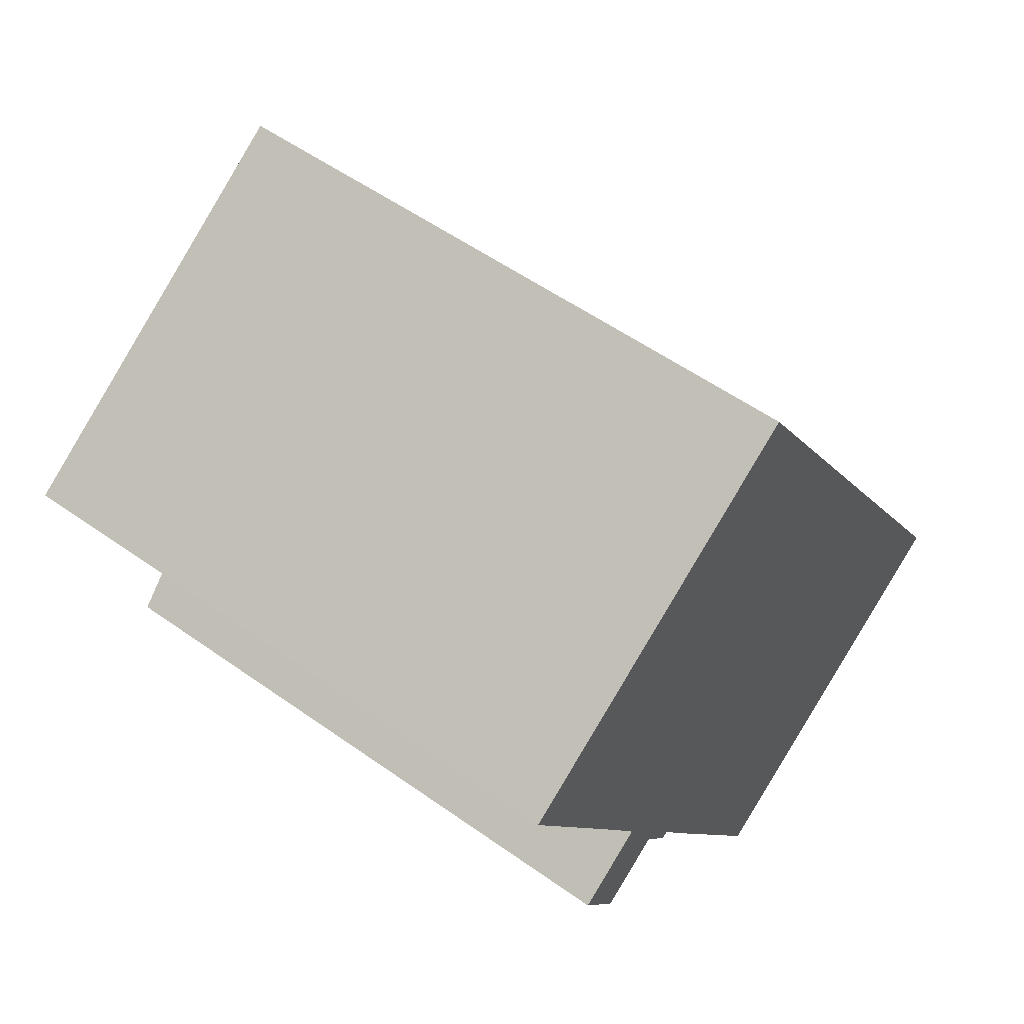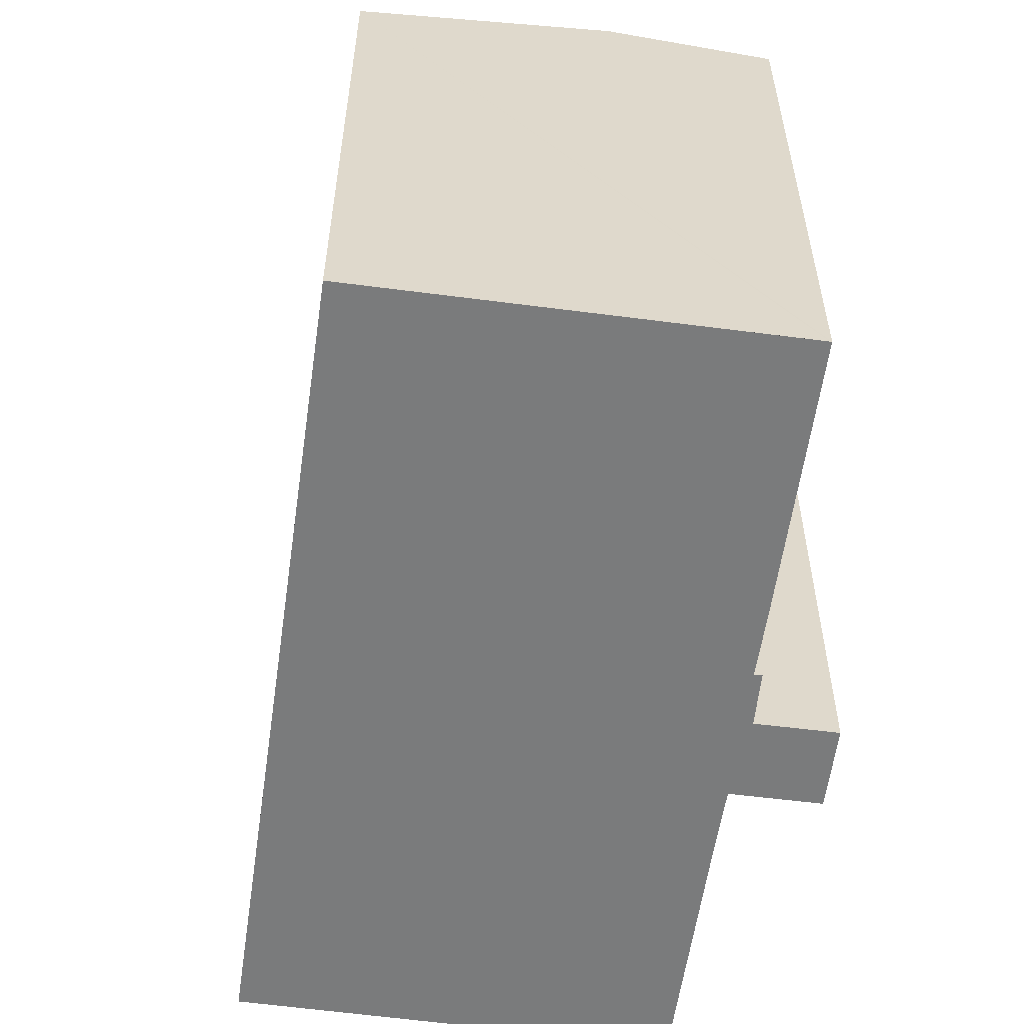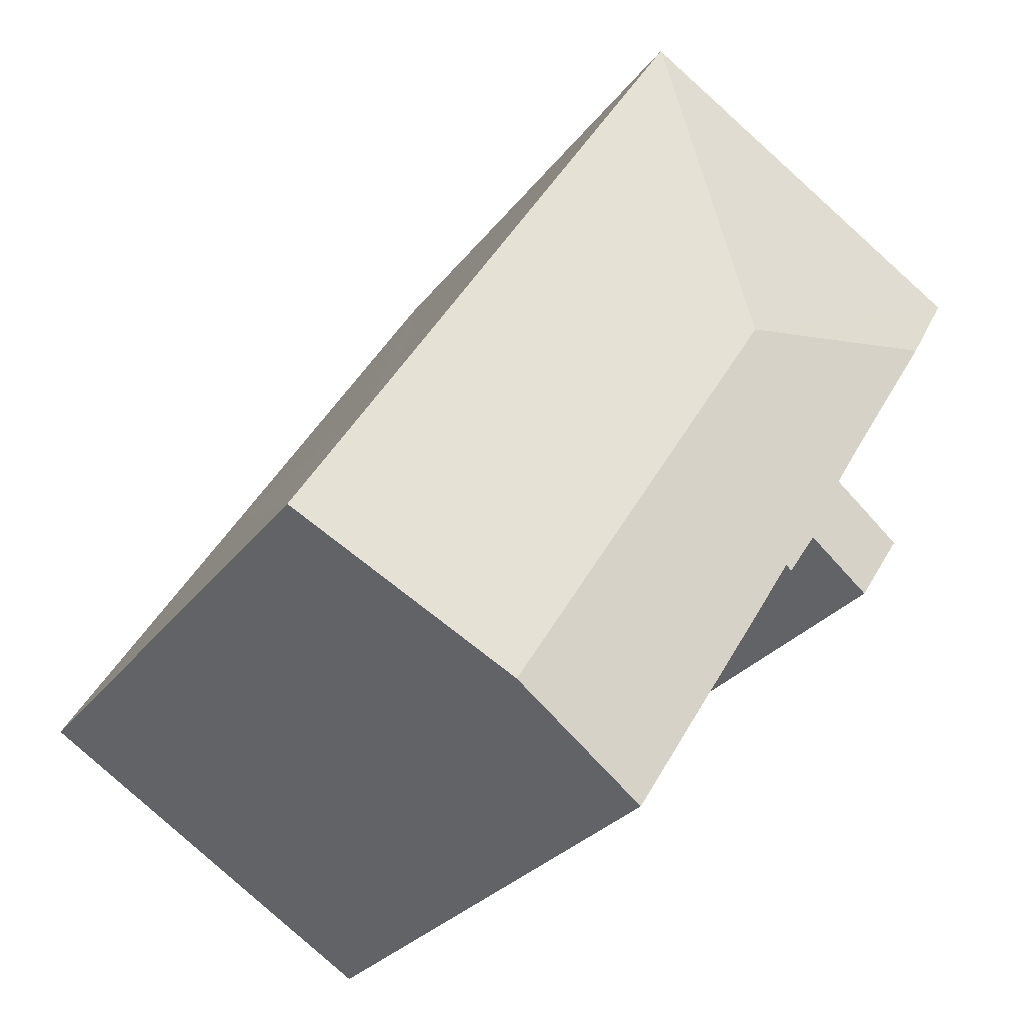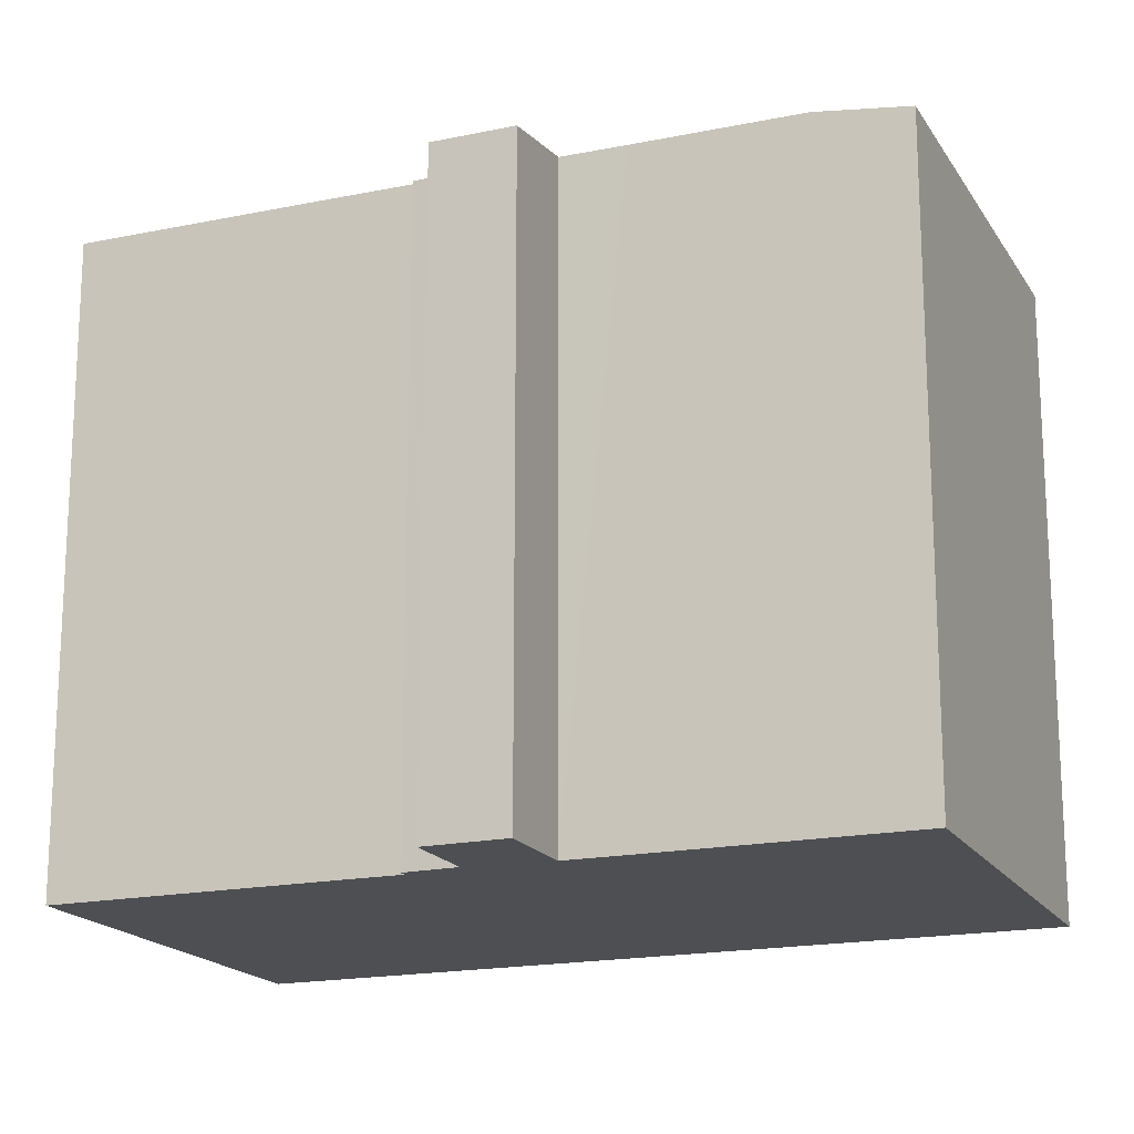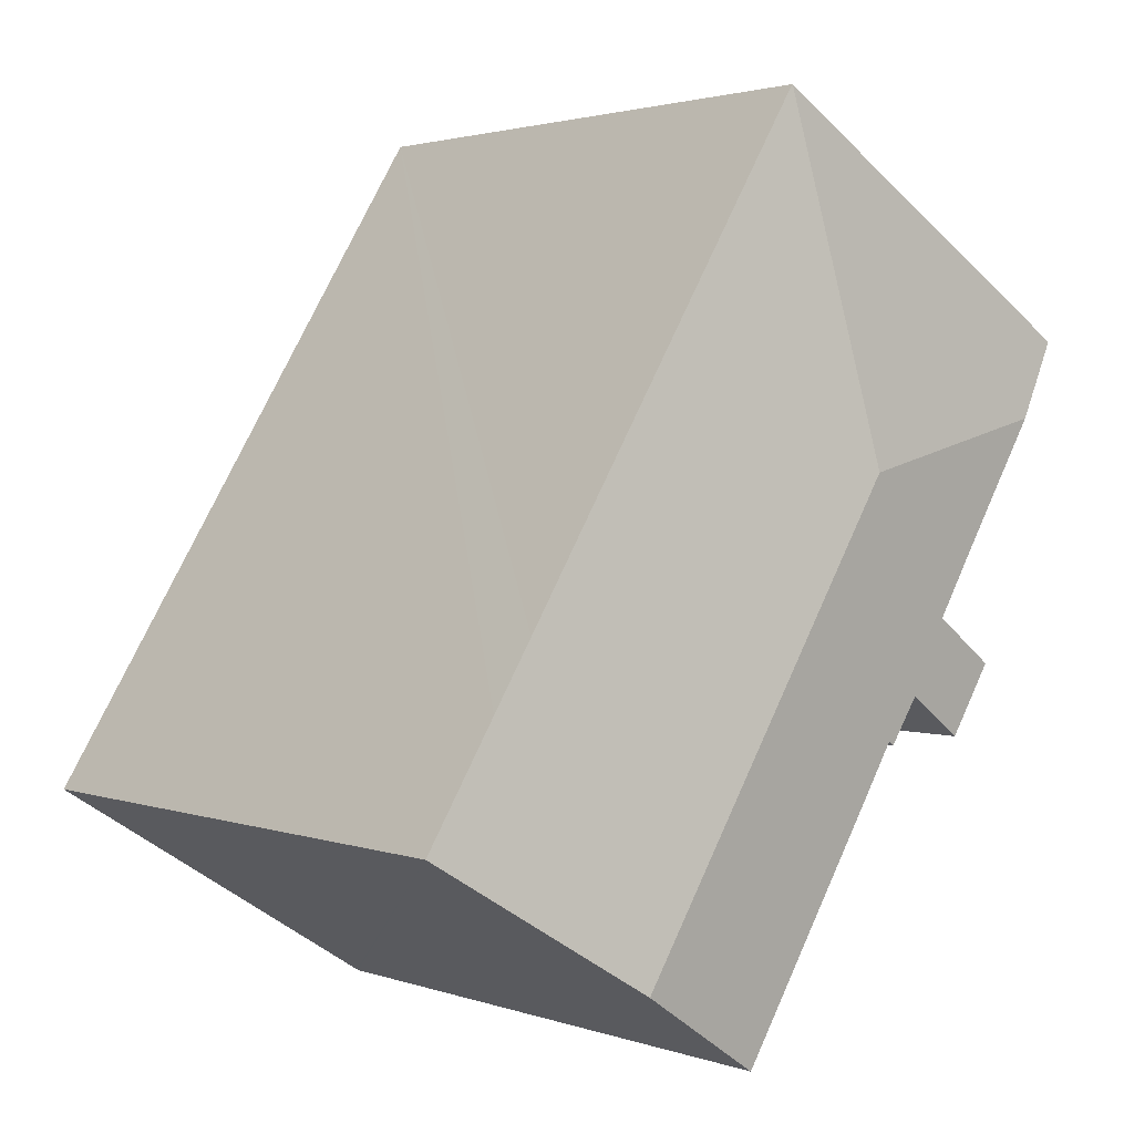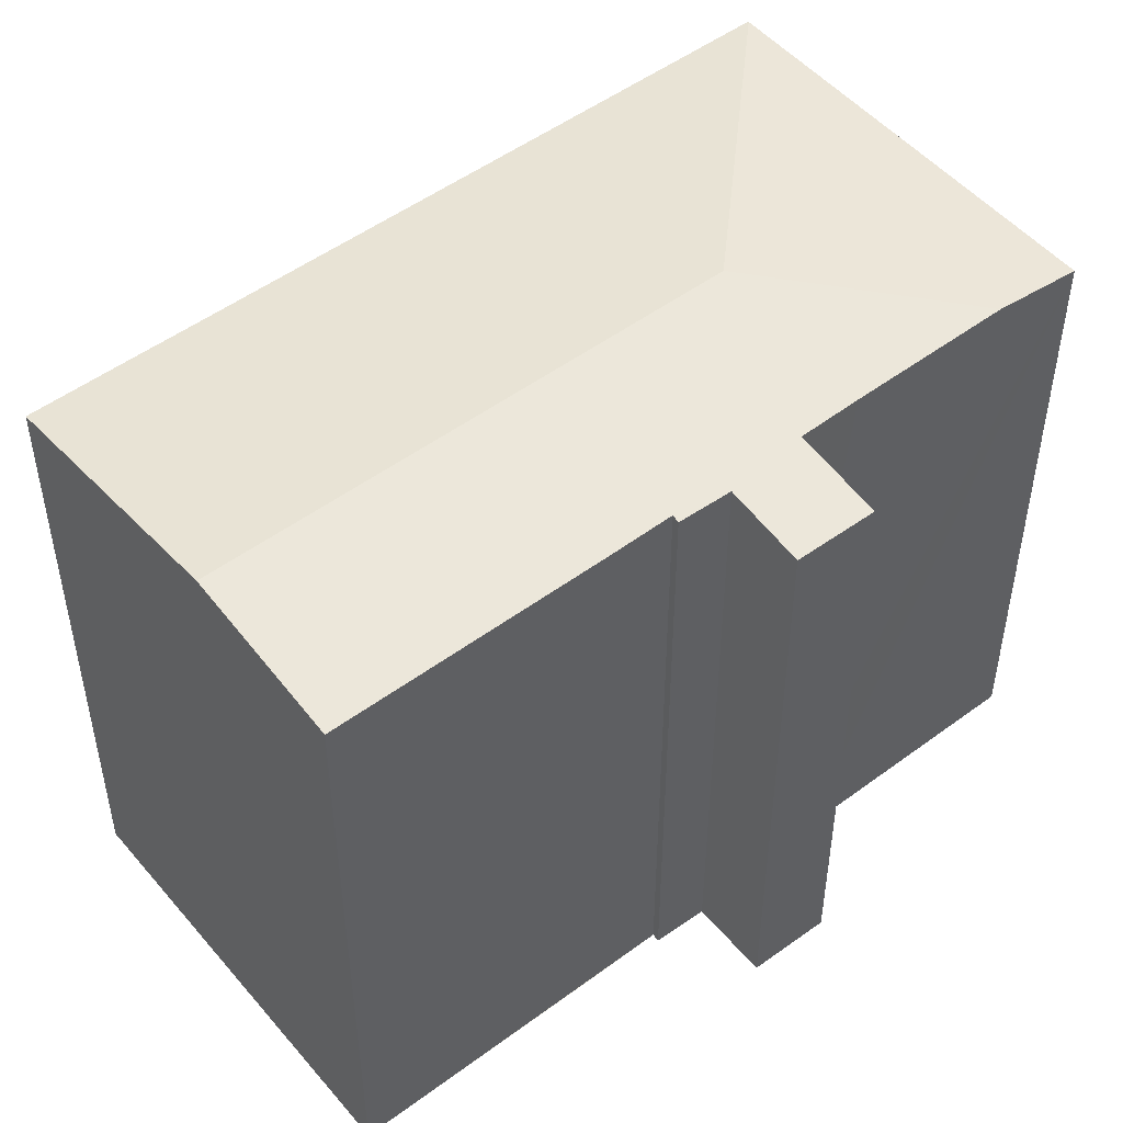
<metadata>
{"format":"obj","ext":"obj","renderer":"f3d","projection":"perspective","resolution":1024,"background":"white","views":[{"elev":55.0,"azim":-53.1,"up":"+Z"},{"elev":-58.3,"azim":140.0,"up":"+Y"},{"elev":-27.7,"azim":151.2,"up":"+Z"},{"elev":-18.1,"azim":-99.8,"up":"+Y"},{"elev":2.2,"azim":140.5,"up":"+Z"},{"elev":50.5,"azim":-160.9,"up":"+Y"}]}
</metadata>
<code>
v  5.515 16.81 -9.356
v  6.501 16.85 -10.45
v  6.331 16.82 -10.58
v  2.474 16.53 -8.655
v  3.672 16.54 -10.53
v  4.518 16.84 -7.352
v  7.475 16.84 -12.04
v  11.41 16.85 -18.27
v  11.37 16.84 -18.29
v  15.19 17.42 -15.87
v  3.626 16.84 -5.869
v  1.298 16.85 -2.101
v  7.505 17.42 -3.543
v  0 16.53 1.012e-15
v  9.736 16.53 6.06
v  15.91 16.53 -3.858
v  9.755 16.53 6.072
v  18.05 16.54 -7.297
v  19.14 16.54 -9.046
v  21.07 16.54 -12.15
v  11.37 1.12e-15 -18.29
v  11.41 1.118e-15 -18.27
v  21.07 7.441e-16 -12.15
v  15.19 9.719e-16 -15.87
v  6.501 6.398e-16 -10.45
v  6.331 6.477e-16 -10.58
v  5.515 5.729e-16 -9.356
v  3.672 6.448e-16 -10.53
v  7.475 7.373e-16 -12.04
v  2.474 5.3e-16 -8.655
v  4.518 4.502e-16 -7.352
v  3.626 3.594e-16 -5.869
v  0 0 0
v  1.298 1.286e-16 -2.101
v  9.755 -3.718e-16 6.072
v  9.736 -3.711e-16 6.06
v  15.91 2.362e-16 -3.858
v  19.14 5.539e-16 -9.046
v  18.05 4.468e-16 -7.297
g defaultobject
f 1 2 3
f 4 1 5
f 1 4 6
f 7 8 9
f 8 7 10
f 10 7 2
f 10 2 1
f 10 1 6
f 10 6 11
f 10 11 12
f 10 12 13
f 14 13 12
f 13 14 15
f 16 15 17
f 15 16 13
f 13 16 10
f 10 16 18
f 10 18 19
f 10 19 20
f 8 21 9
f 21 8 10
f 21 10 20
f 21 20 22
f 22 20 23
f 22 23 24
f 25 3 2
f 3 25 26
f 27 5 1
f 5 27 28
f 21 7 9
f 7 21 2
f 2 21 25
f 25 21 29
f 26 1 3
f 1 26 27
f 28 4 5
f 4 28 30
f 31 11 6
f 11 31 12
f 12 31 14
f 14 31 32
f 14 32 33
f 33 32 34
f 4 31 6
f 31 4 30
f 33 15 14
f 15 33 17
f 17 33 35
f 35 33 36
f 35 16 17
f 16 35 18
f 18 35 19
f 19 35 37
f 19 37 20
f 20 37 23
f 23 37 38
f 38 37 39
f 34 36 33
f 28 27 30
f 36 37 35
f 37 36 34
f 37 34 32
f 37 32 31
f 37 31 30
f 37 30 27
f 37 27 25
f 25 27 26
f 25 39 37
f 39 25 29
f 39 29 21
f 39 21 38
f 38 21 23
f 23 21 24

</code>
